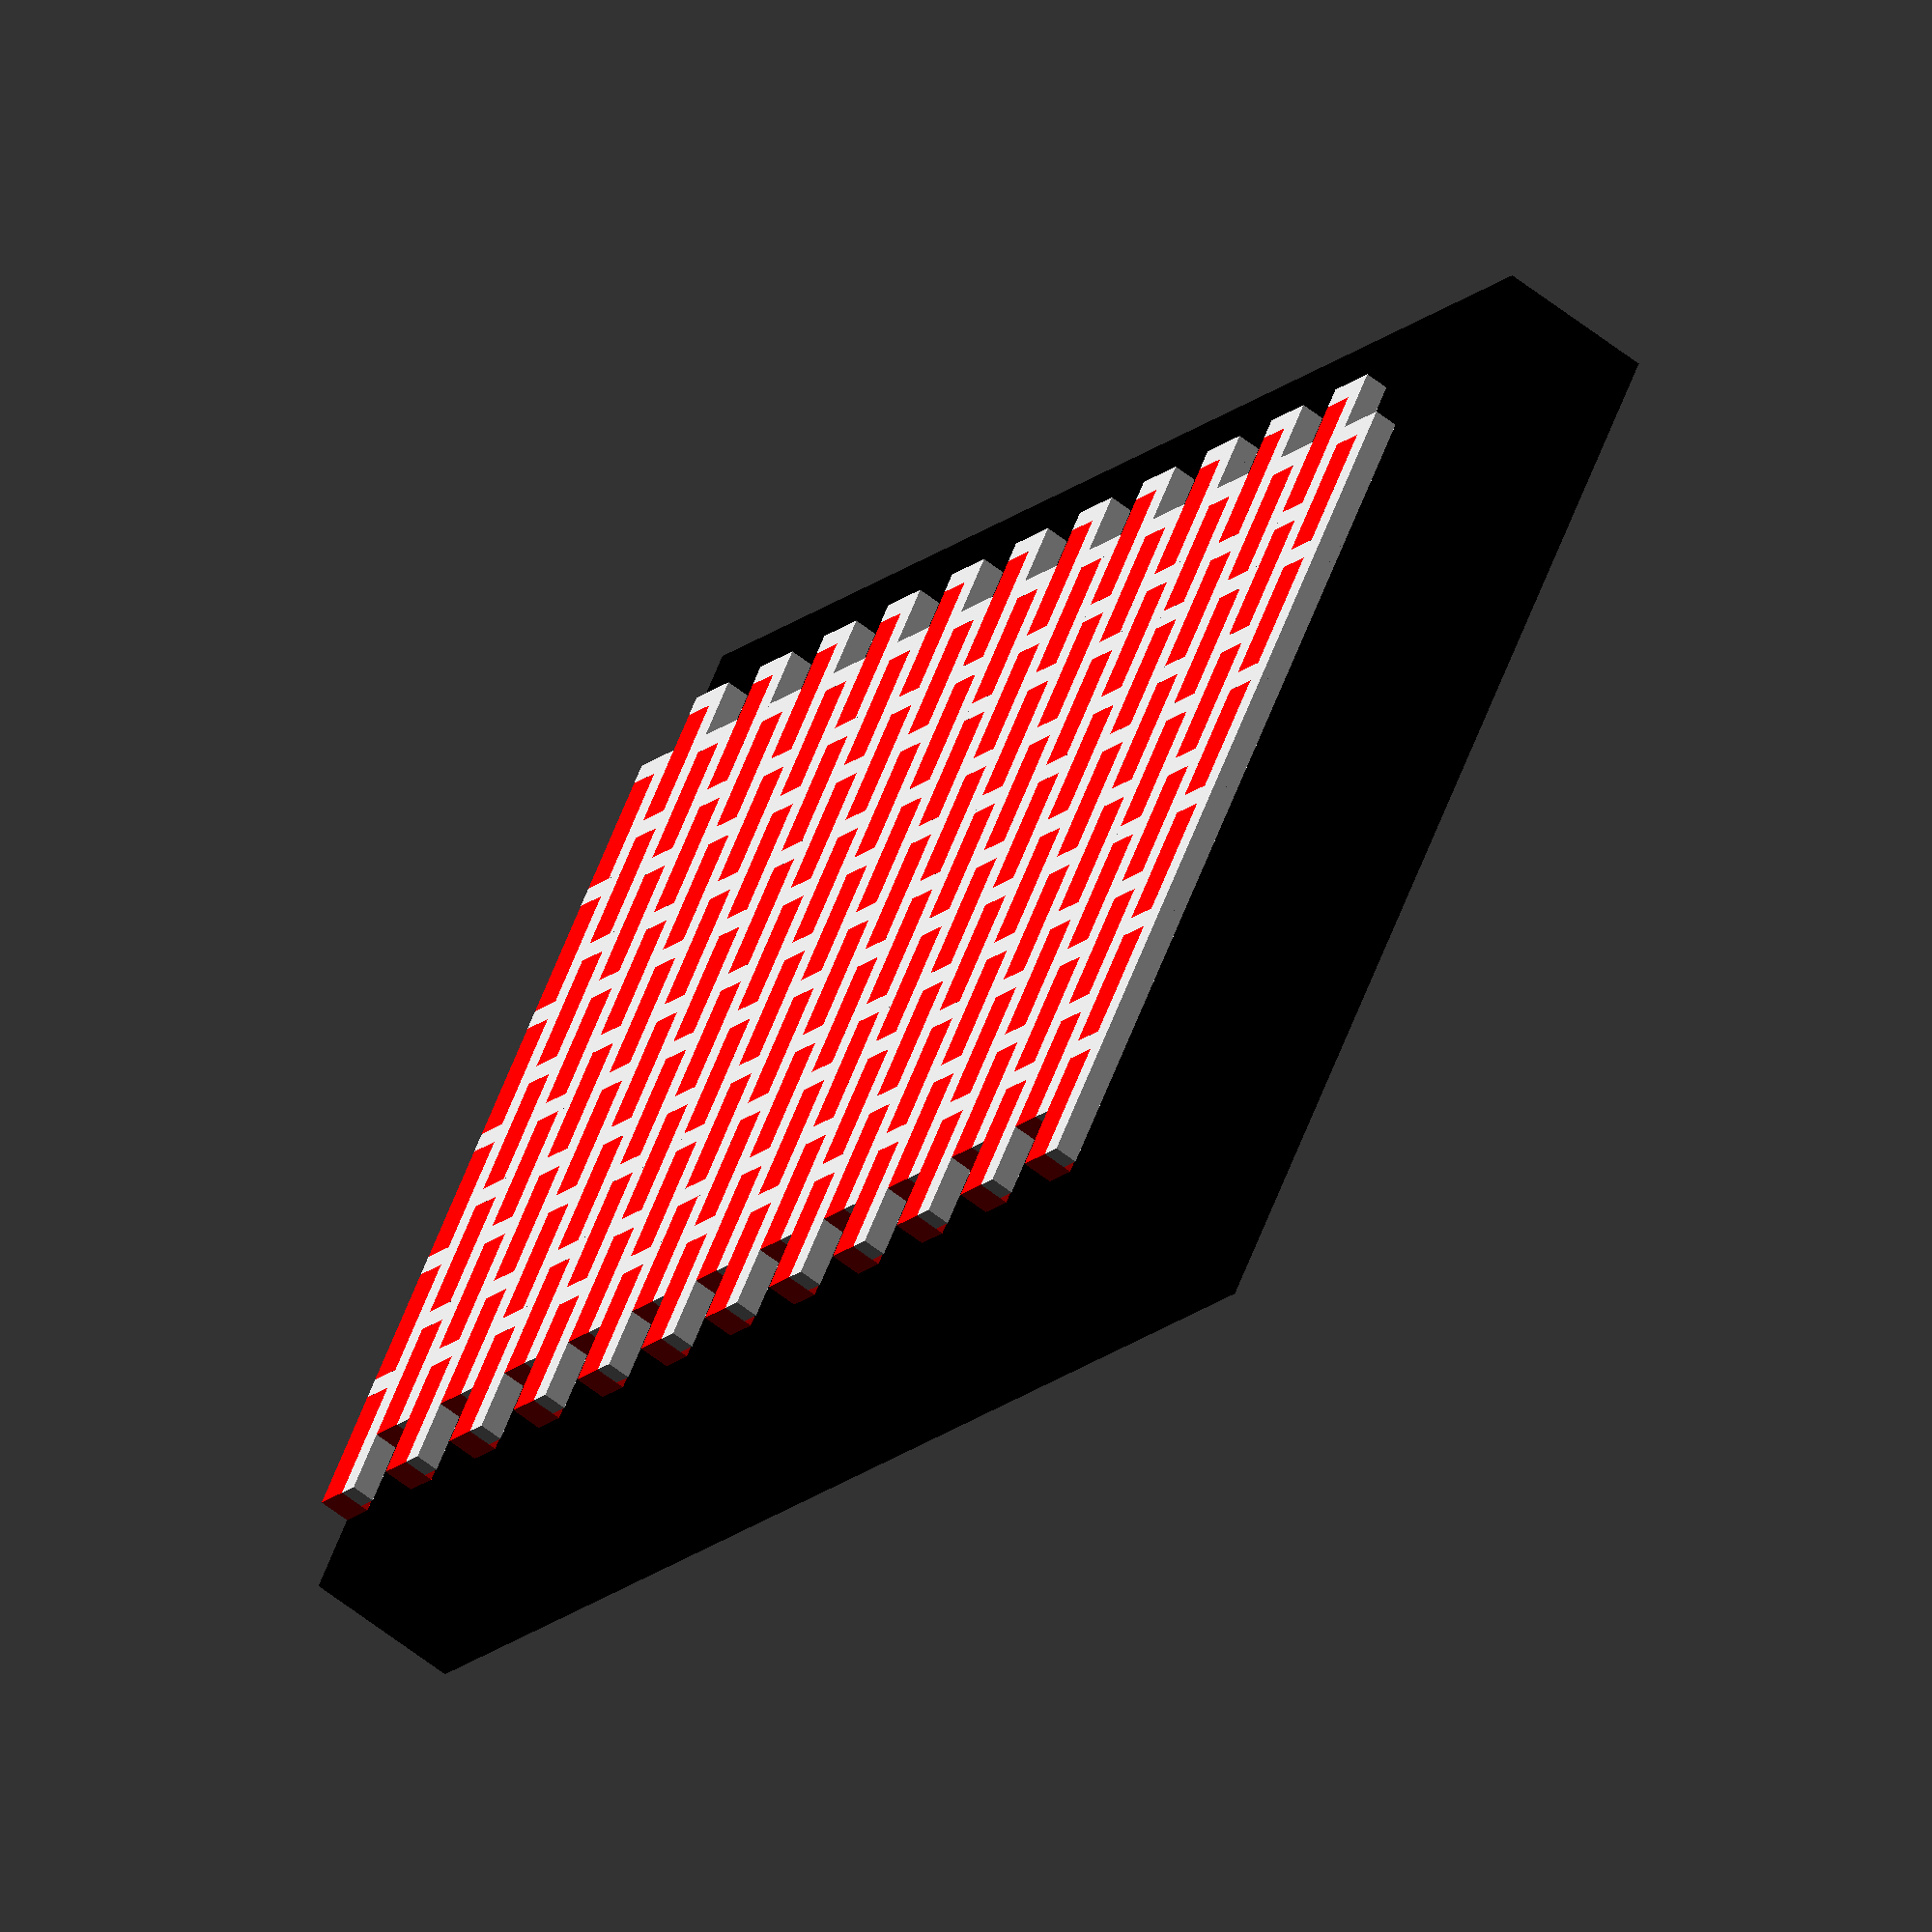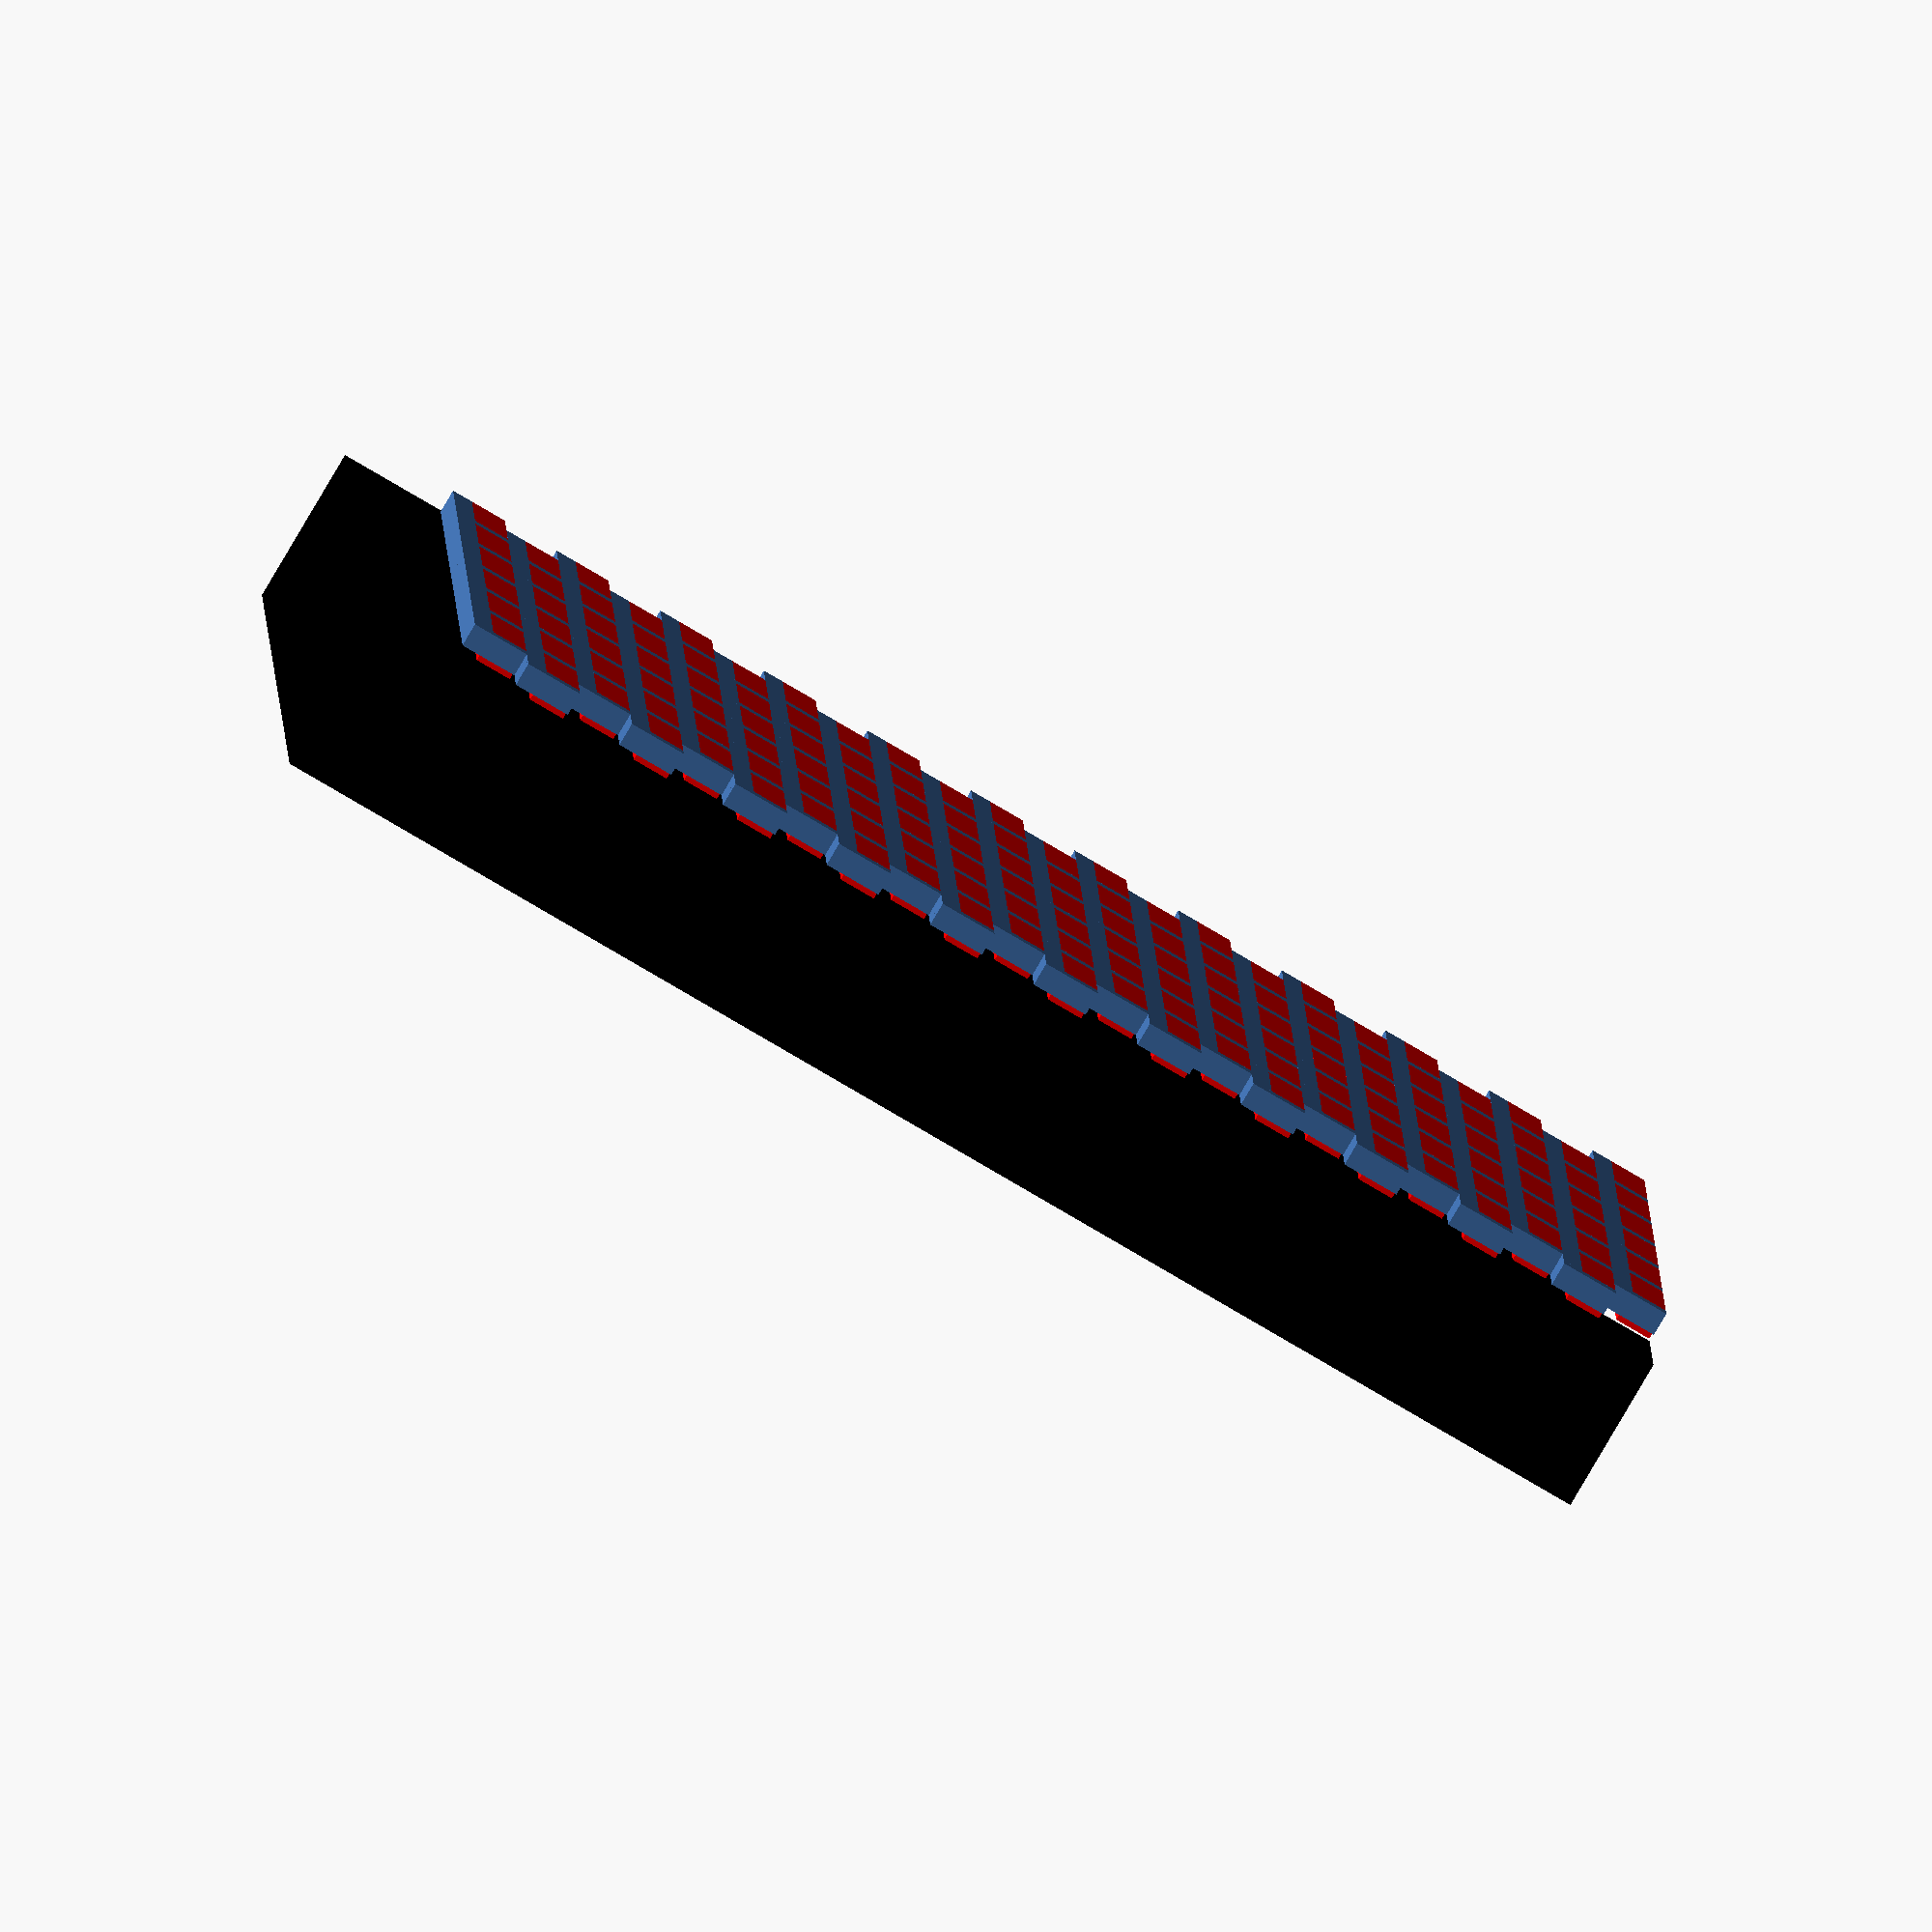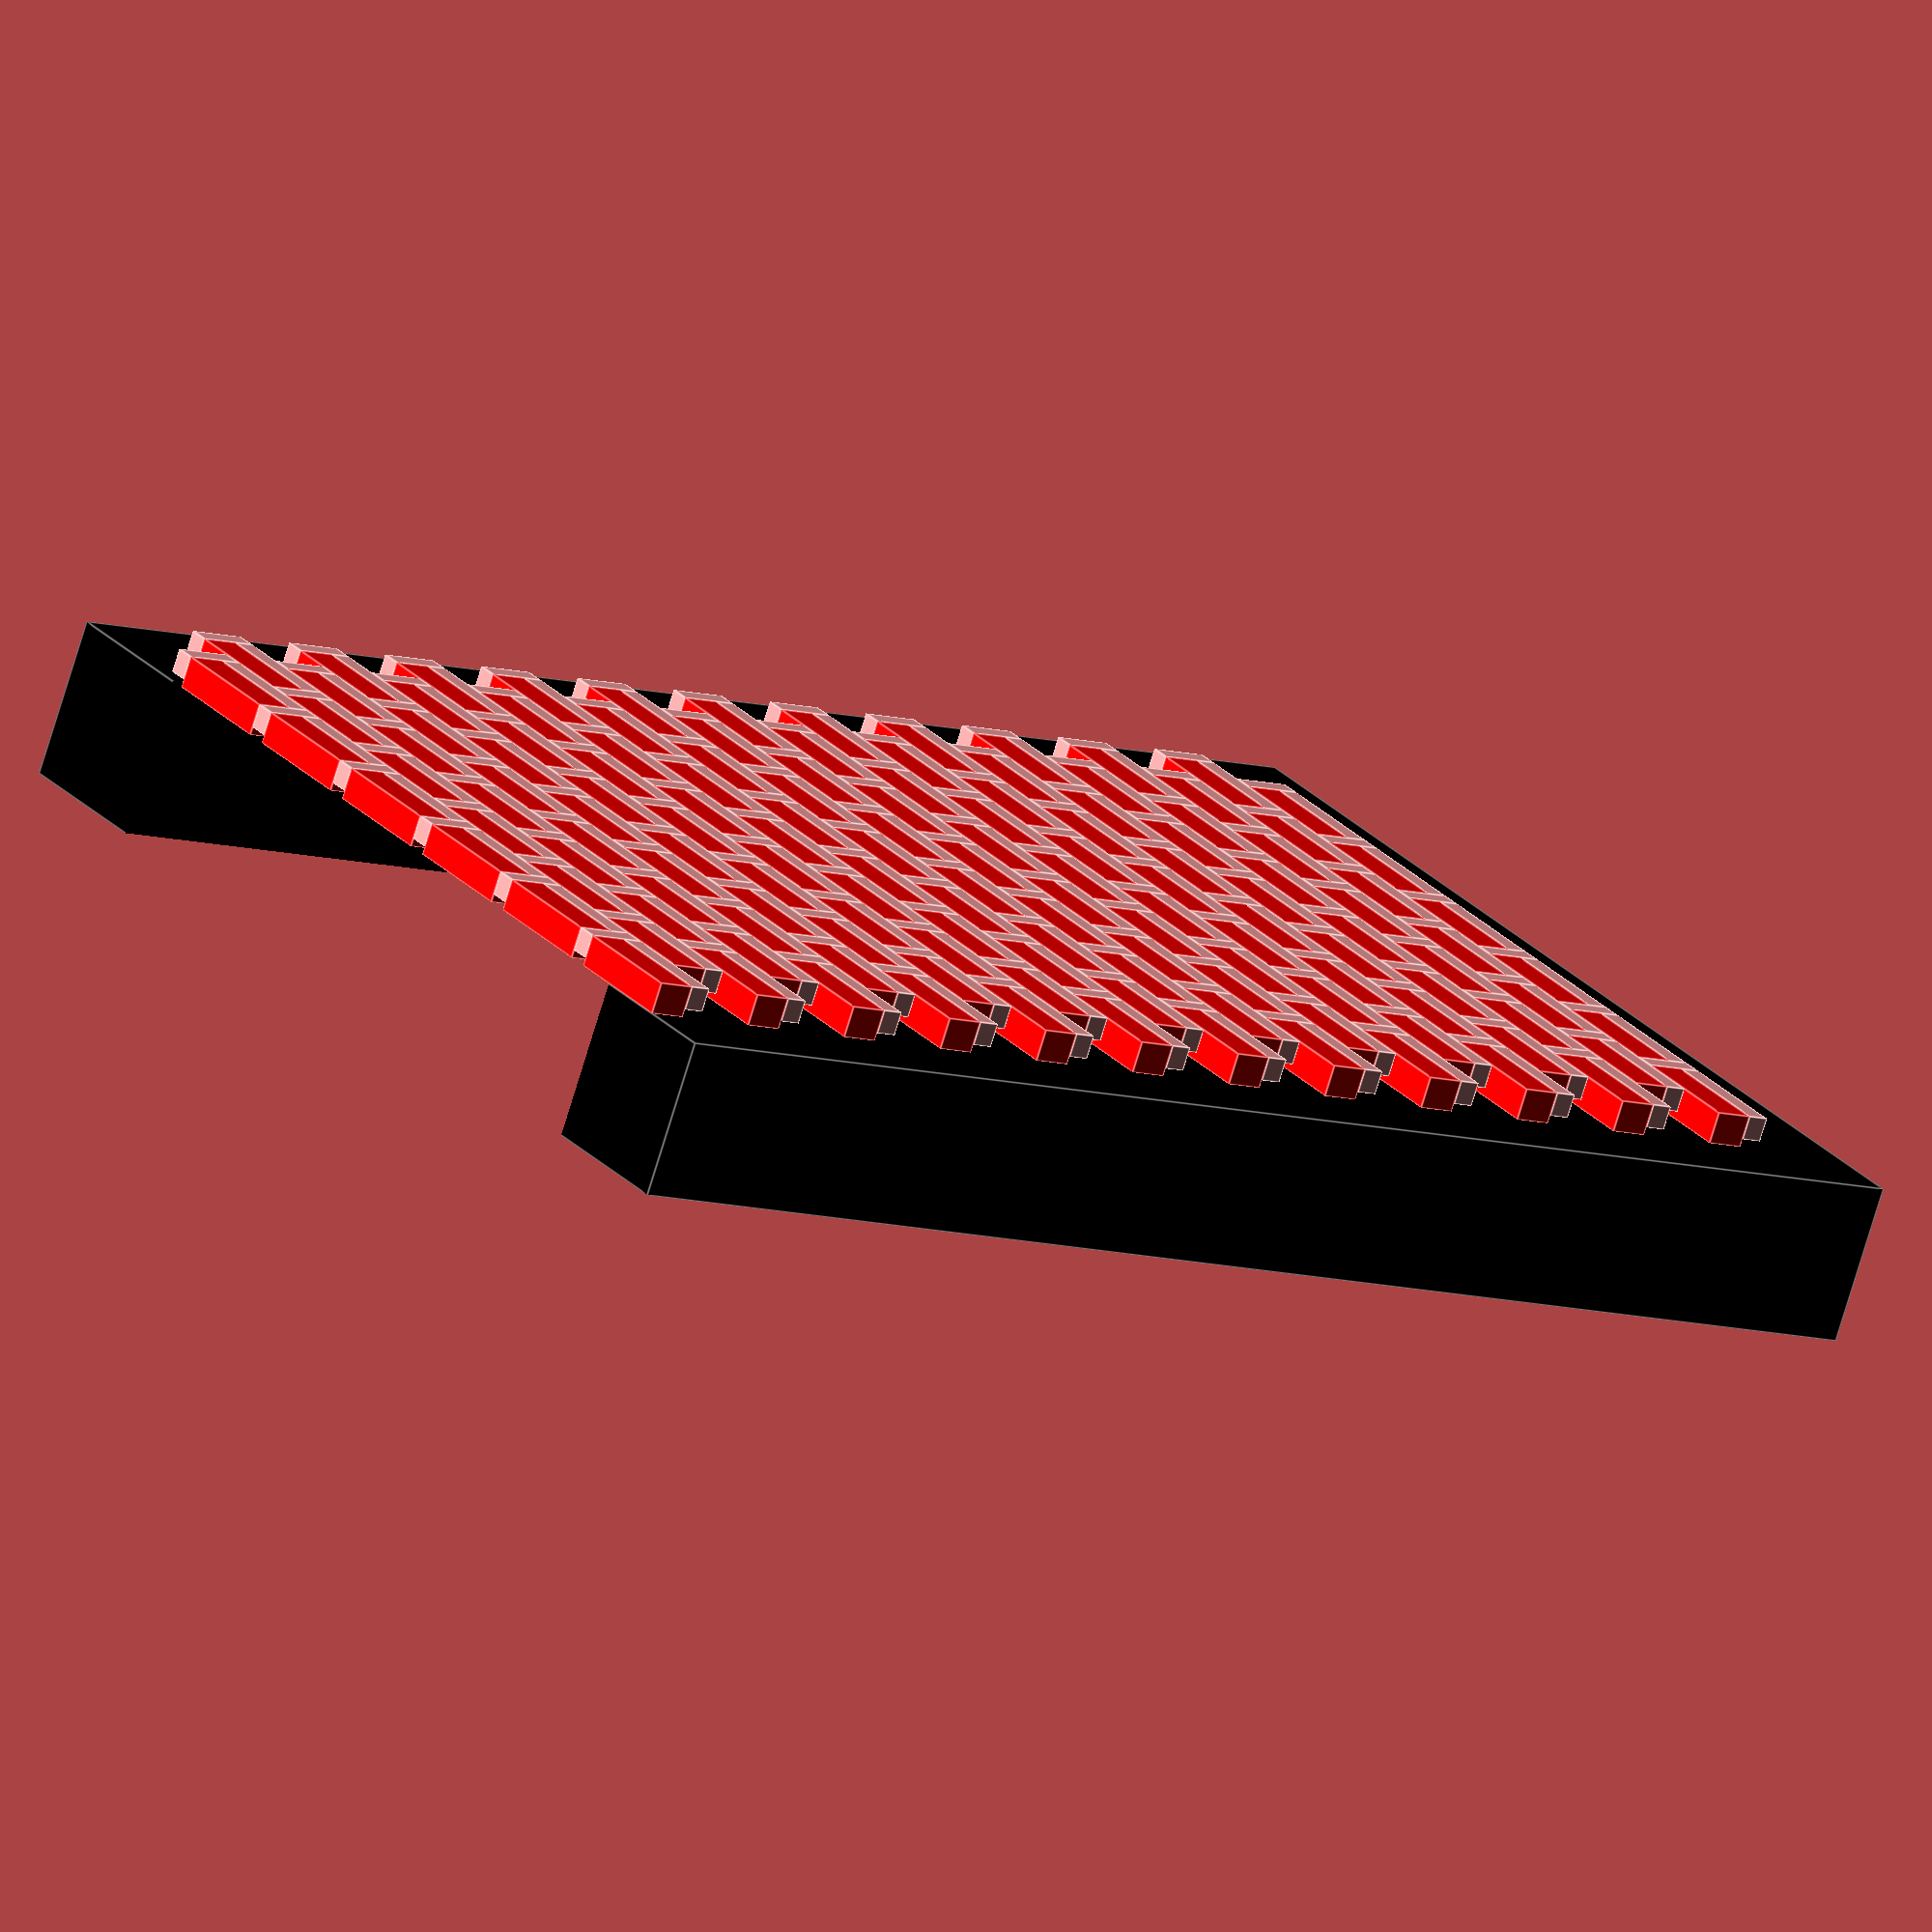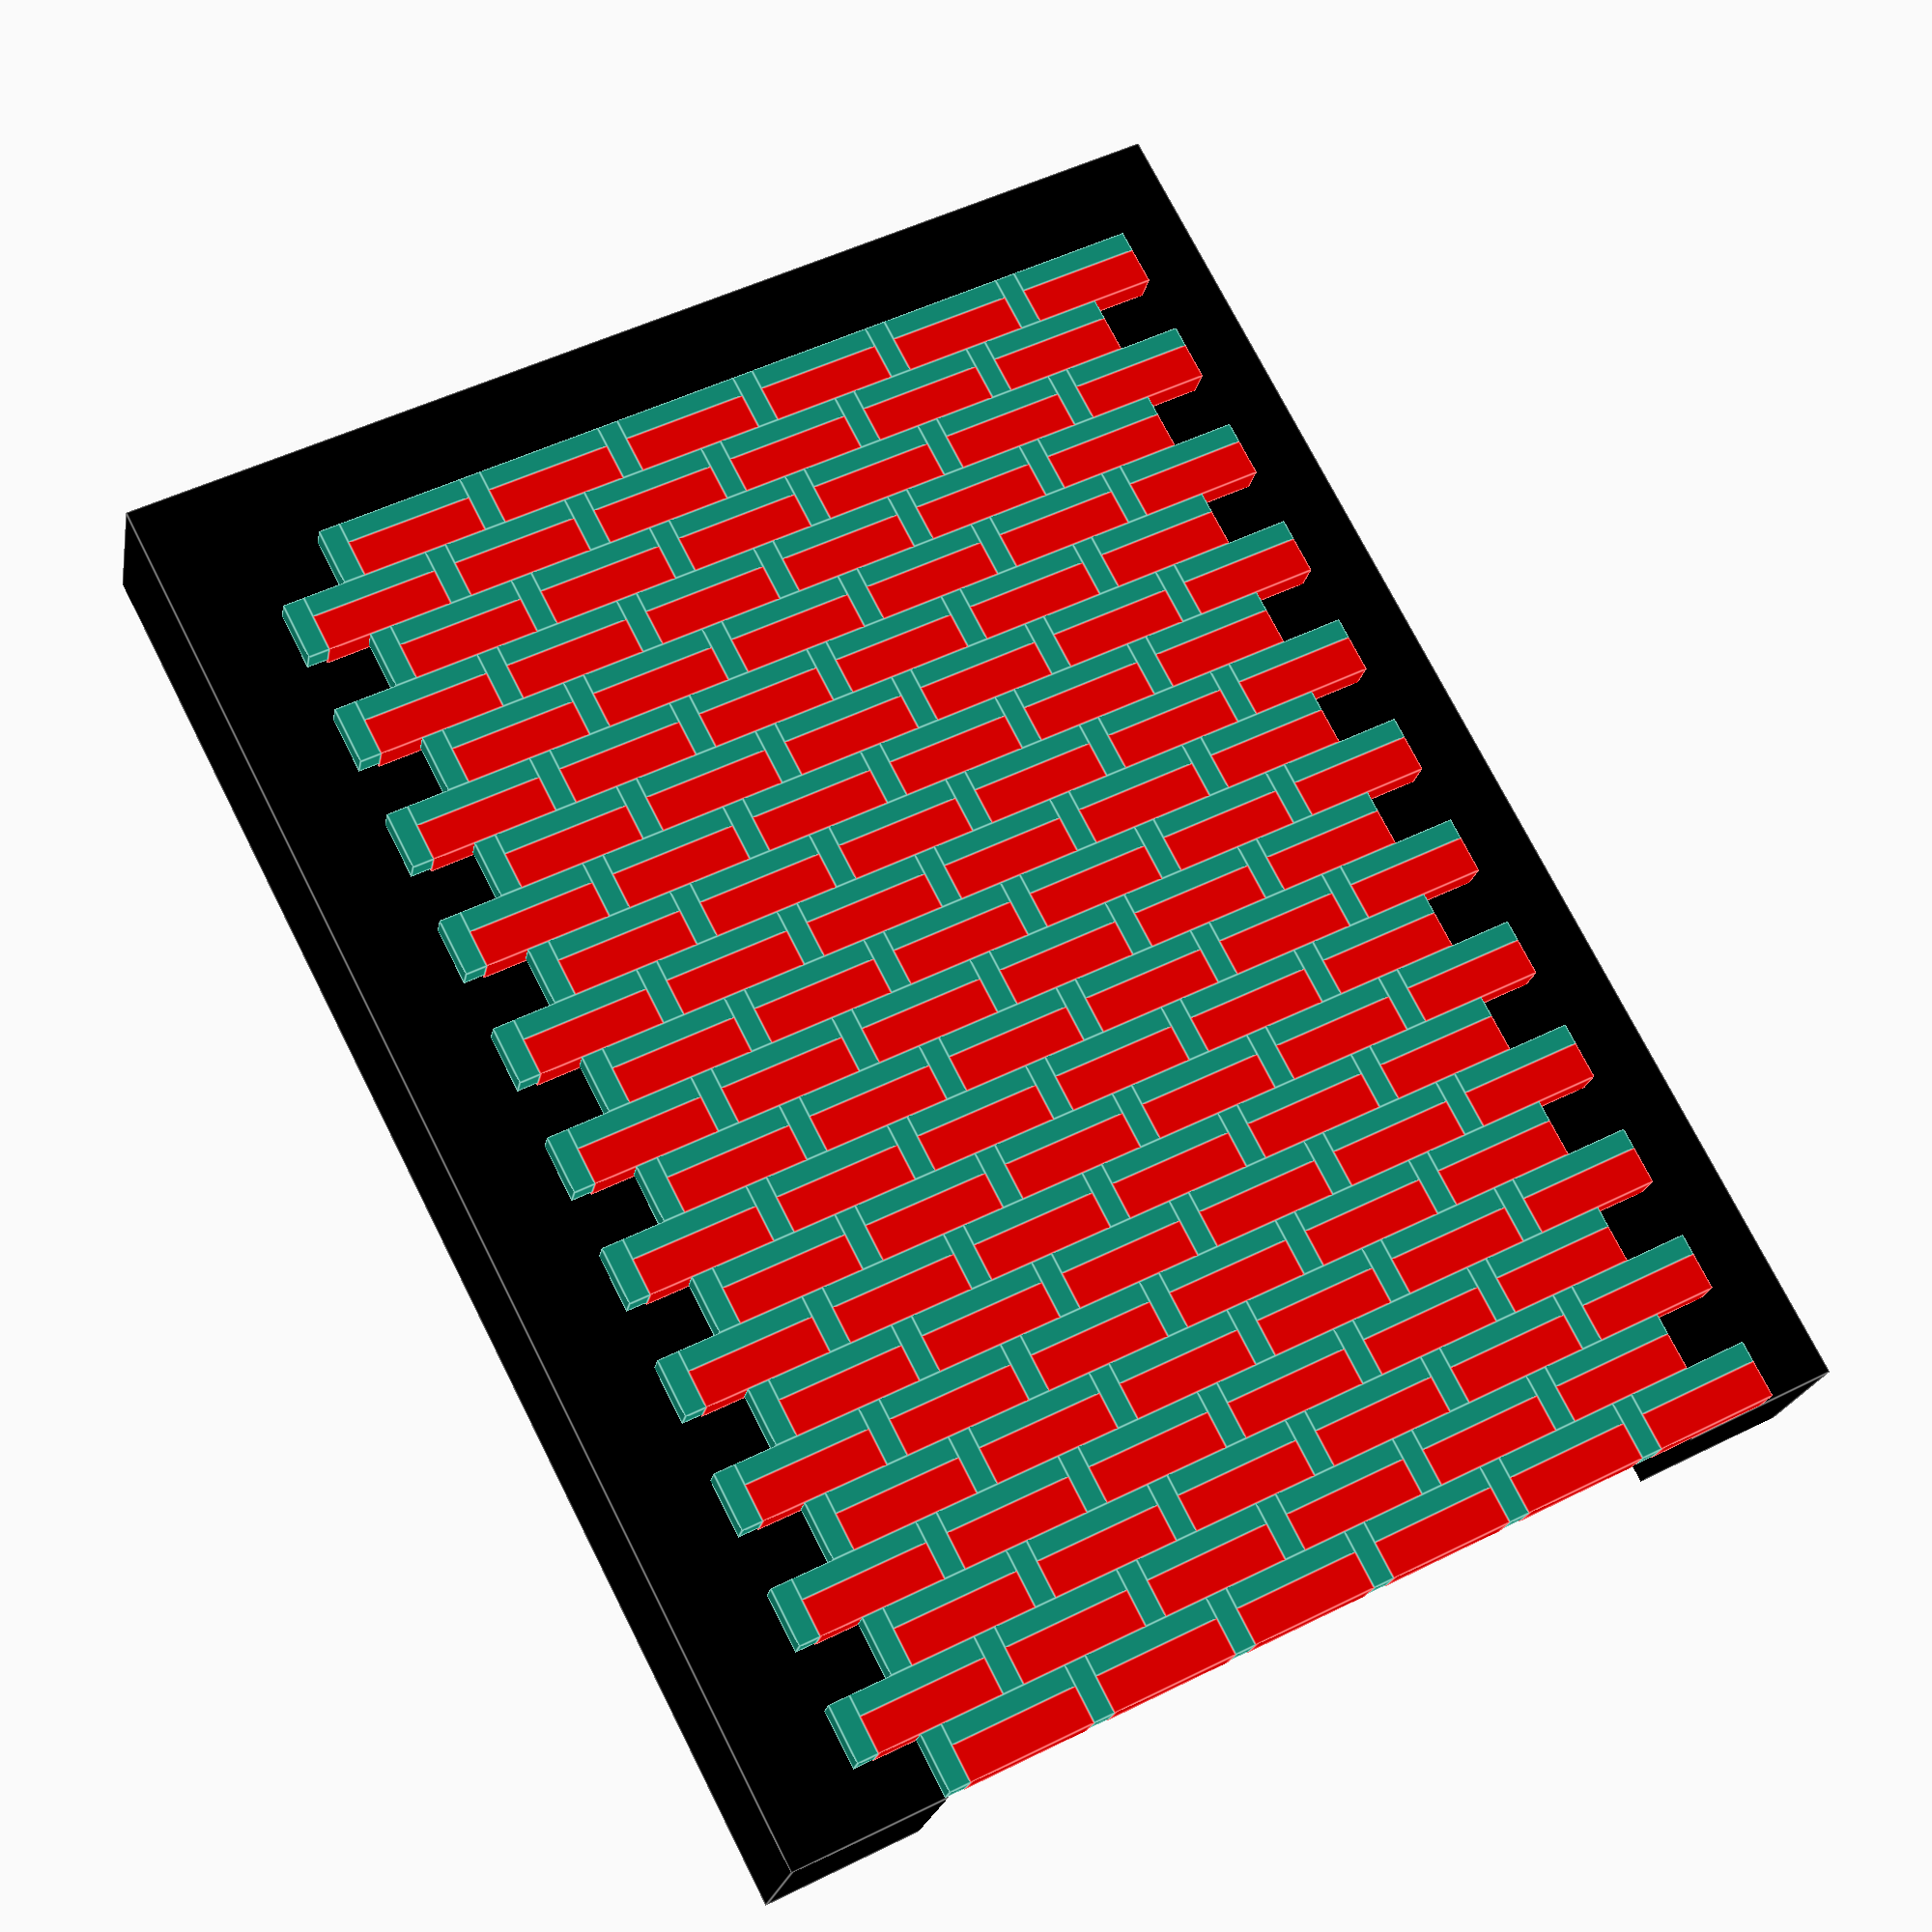
<openscad>
// everything in cm

//
WIDTH = 24;
HEIGHT = 7;
DEPTH = 6;

DOOR_HEIGHT = 242.;
DOOR_WIDTH = 152.;
DOOR_FRAME = 30.;

TOTAL_HEIGHT = 249.4;
TOTAL_WIDTH = 167.0;

GAP = 4;
GAP_DEPTH = 0.75 * DEPTH;

ROWS = ceil(TOTAL_HEIGHT / (HEIGHT + GAP));
COLS = ceil(TOTAL_WIDTH/ (WIDTH + GAP));

echo("rows=", ROWS);
echo("cols=", COLS);


MAX_BREATH_DEPTH = 0.9 * GAP_DEPTH * (COLS-1)/2. * 2;

time = $t;  // a value between 0 and 1, represents breathing state



door();
wall();


module wall(){
    translate([-(COLS+0.5) * (GAP + WIDTH)/2., 0., 0.])
        for (i = [0:ROWS-1]) {
            for (j = [0:COLS-1]) {
                translate([
                        j * (WIDTH + GAP) + 0.5 * WIDTH * (i % 2),
                        z(i, j),
                        i * (HEIGHT + GAP)])
                    brick();
            }
        }
}

// old function with circle function
//function z(row, col) = max_z +
//    max(-max_z, -10. *
//            sqrt(pow((col - COLS/2.), 2) +
//                pow((row - ROWS/2.), 2)));
//


// distance to center
function dist(row, col) =
    sqrt(
        // +0.5 compensates for x-shift of even rows
        pow(((col - COLS/2 + 0.5) * (WIDTH + GAP)), 2) +
        pow(((row - ROWS/2)* (HEIGHT+ GAP)), 2)
    );

base = 7;
max_dist = min((COLS - 1) * (GAP + WIDTH) / 2., ROWS * (GAP + HEIGHT)/ 2.);

// wow this is not z... just thought this must be z... actually it is y...
// Z is used for depth!
function z(row, col) =
    dist(row, col) > max_dist ?
    0 :
    time * MAX_BREATH_DEPTH * (pow(base, -pow(dist(row, col)/max_dist, 2) - 1./base));




module brick() {
    color("red")
         cube([WIDTH, DEPTH, HEIGHT]);
    gap_gemisou();
}


module gap_gemisou() {
    // name hint: "gemi sou! (greek) = fill yourself!"
    translate([WIDTH, DEPTH - GAP_DEPTH, 0.])
        cube([GAP, GAP_DEPTH, HEIGHT + GAP]);
    translate([0., DEPTH - GAP_DEPTH, HEIGHT])
        cube([WIDTH, GAP_DEPTH, GAP]);
}


module door() {
    translate([-DOOR_WIDTH/2 - DOOR_FRAME, -DOOR_FRAME, 0.])
        color("black")
        difference() {
            cube([DOOR_WIDTH + 2*DOOR_FRAME, DOOR_FRAME, DOOR_HEIGHT + DOOR_FRAME]);
            translate([DOOR_FRAME, -DOOR_FRAME, -DOOR_HEIGHT])
            cube([DOOR_WIDTH, 3 * DOOR_FRAME, 2*DOOR_HEIGHT]);
        }
}

</openscad>
<views>
elev=197.6 azim=114.3 roll=212.1 proj=o view=wireframe
elev=79.3 azim=87.3 roll=59.5 proj=o view=solid
elev=9.4 azim=331.0 roll=233.1 proj=o view=edges
elev=106.0 azim=168.3 roll=26.8 proj=p view=edges
</views>
